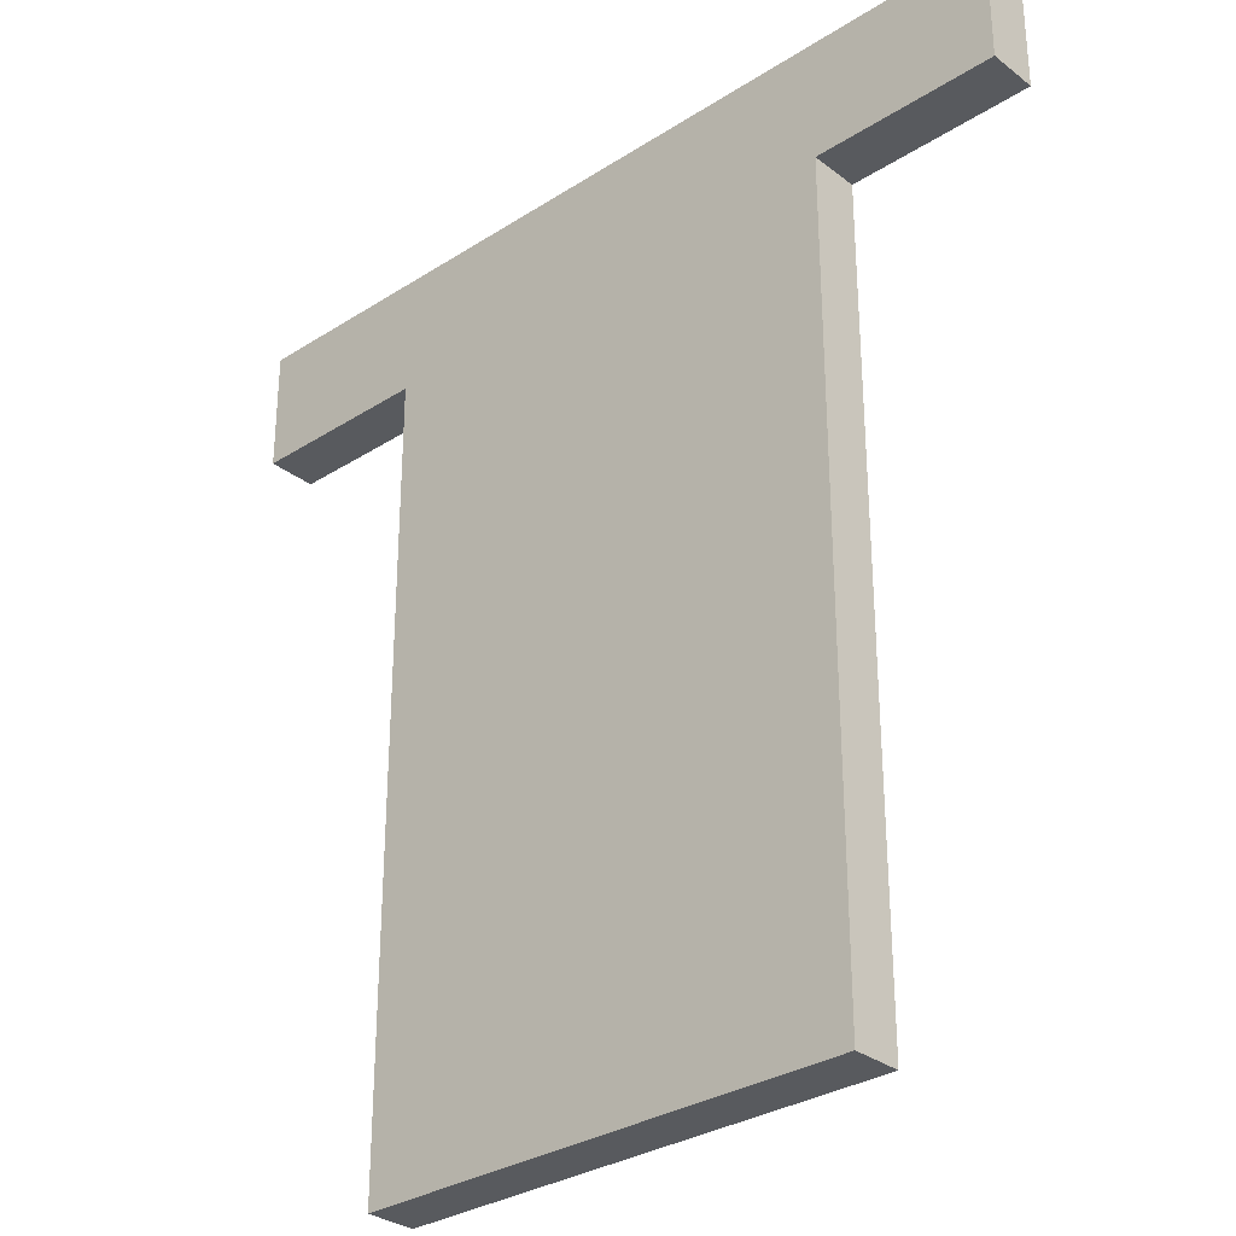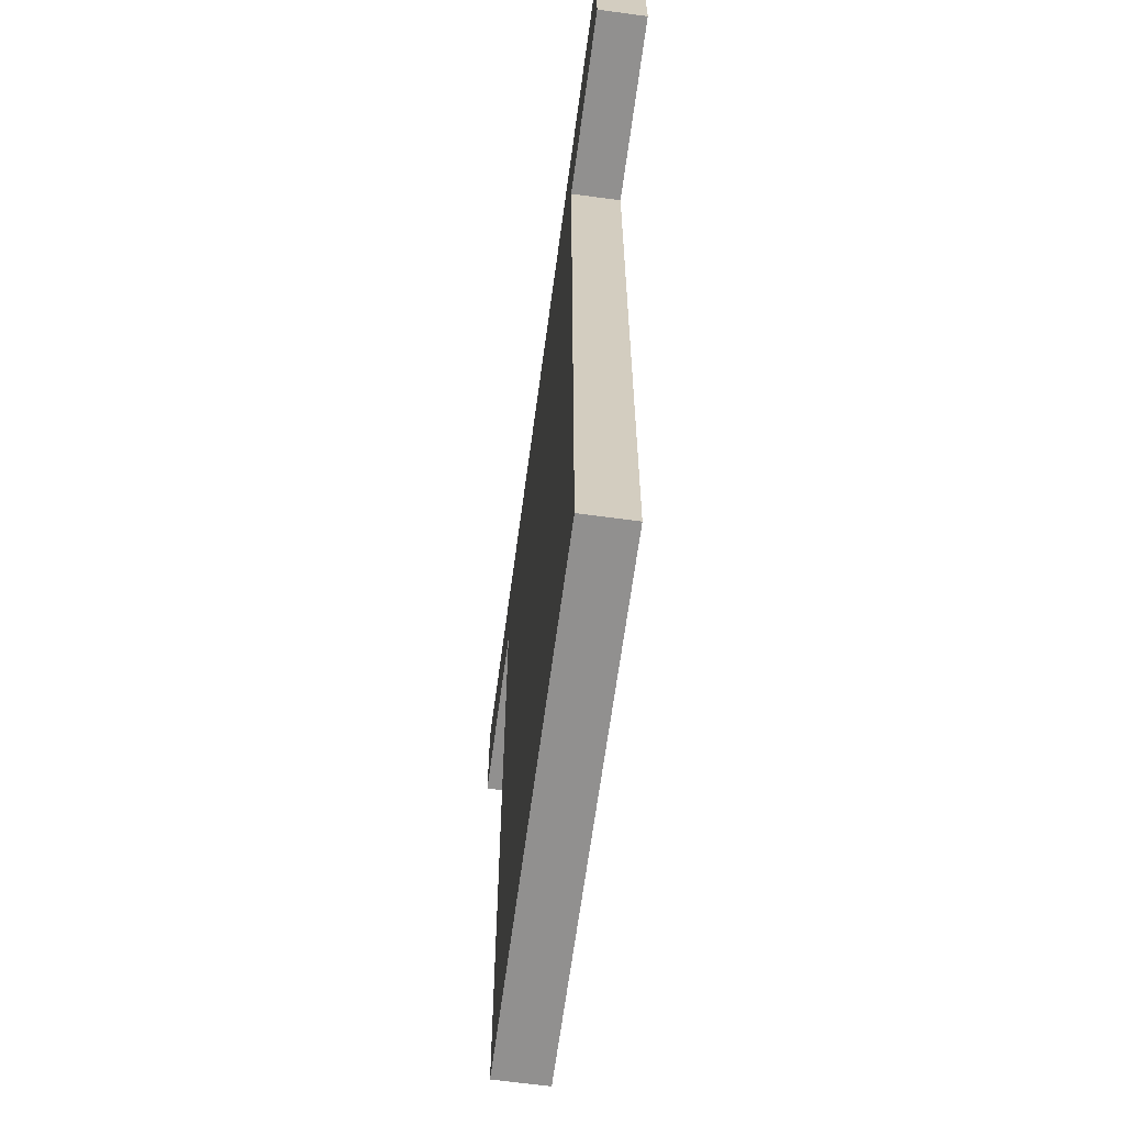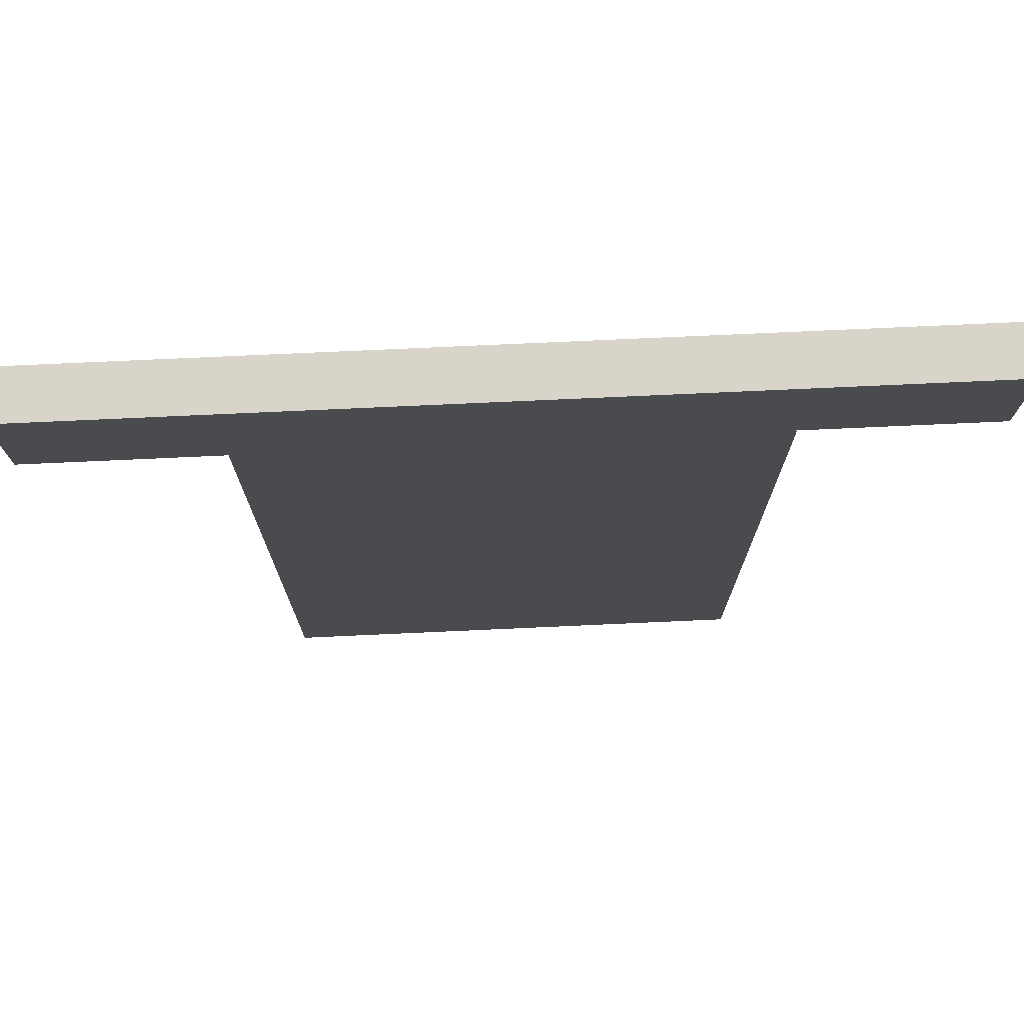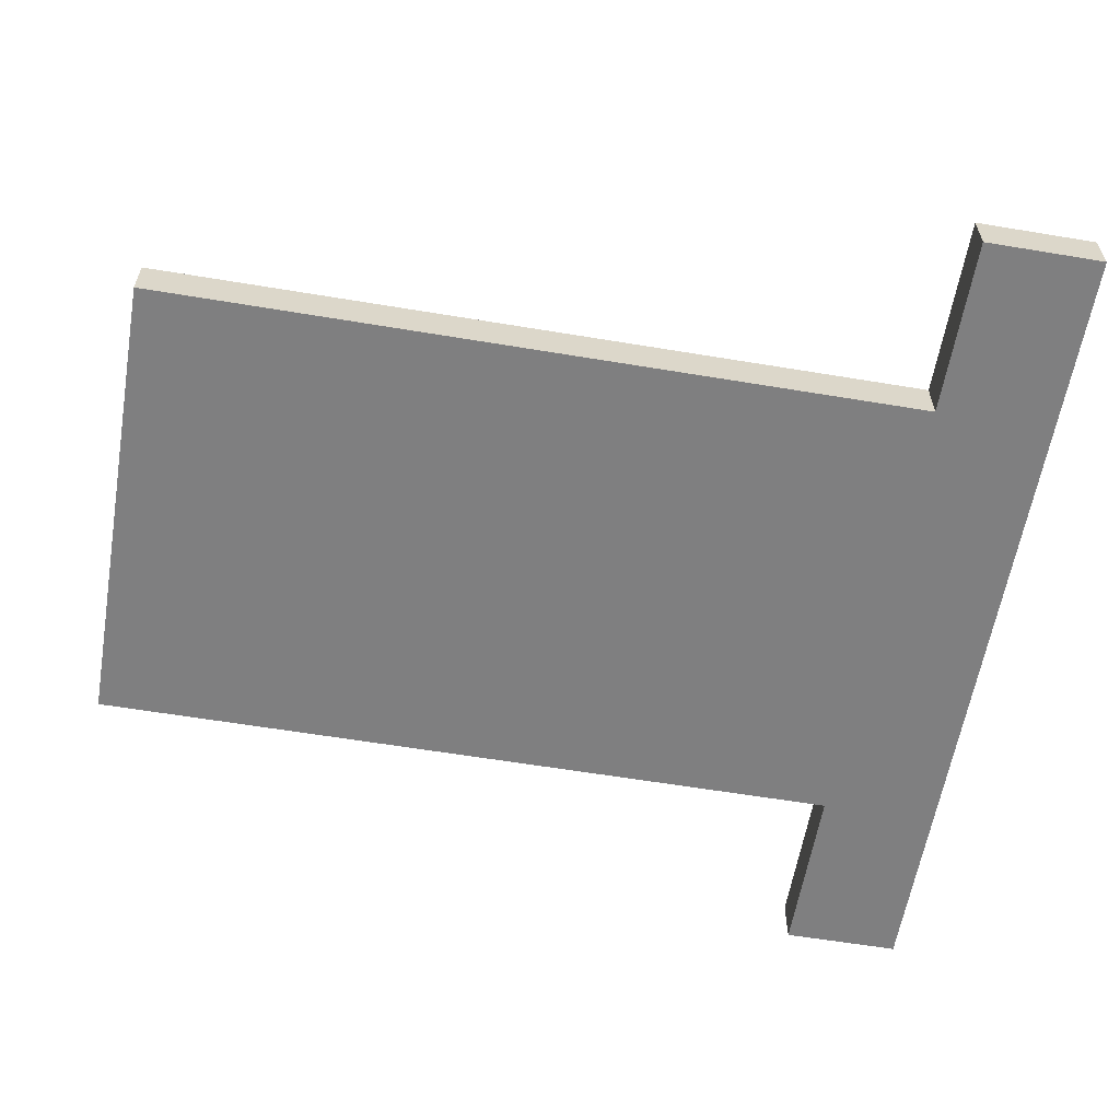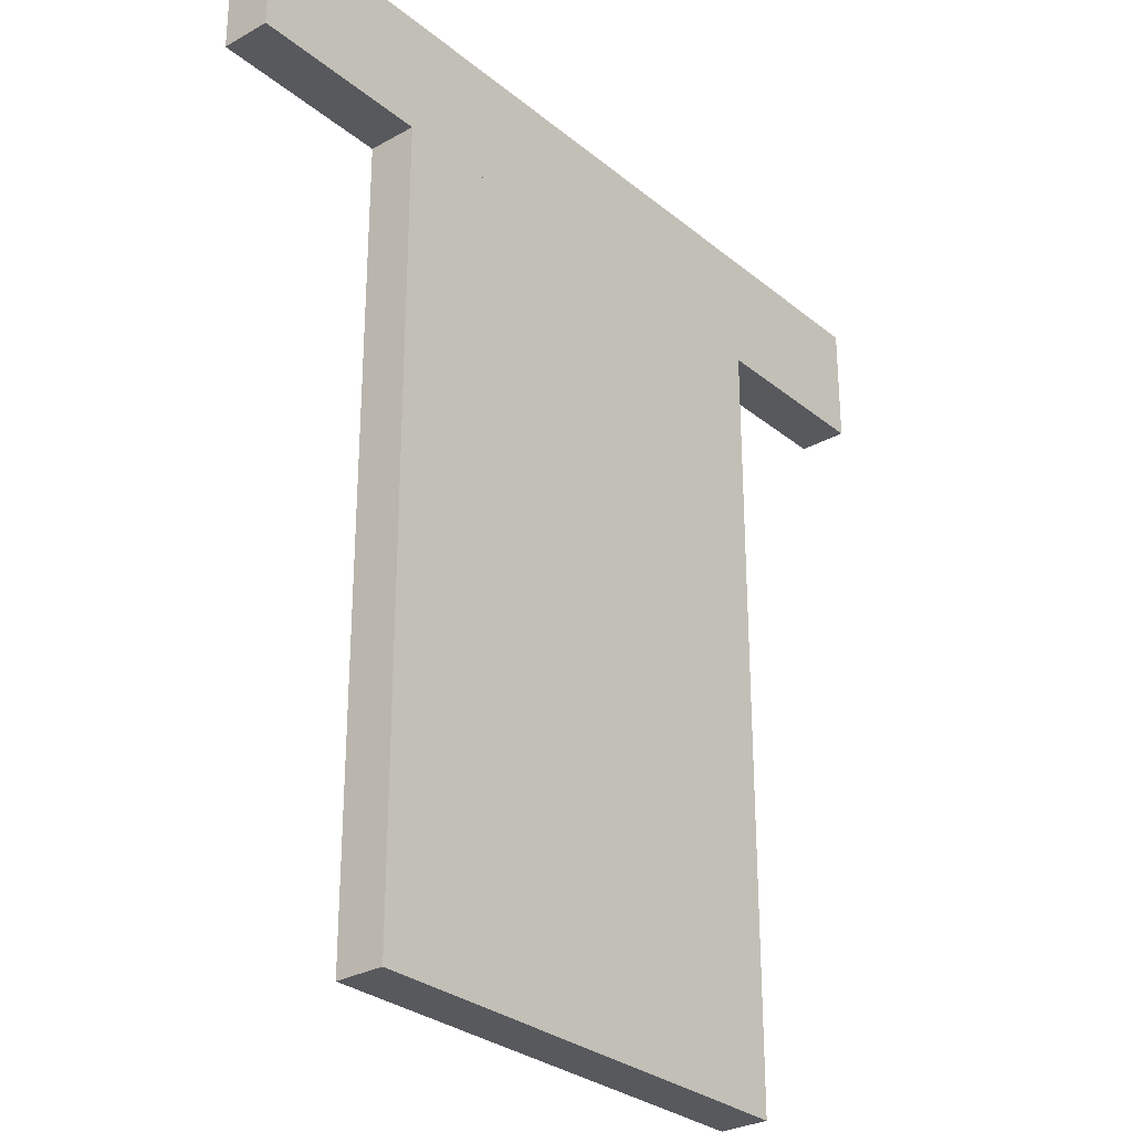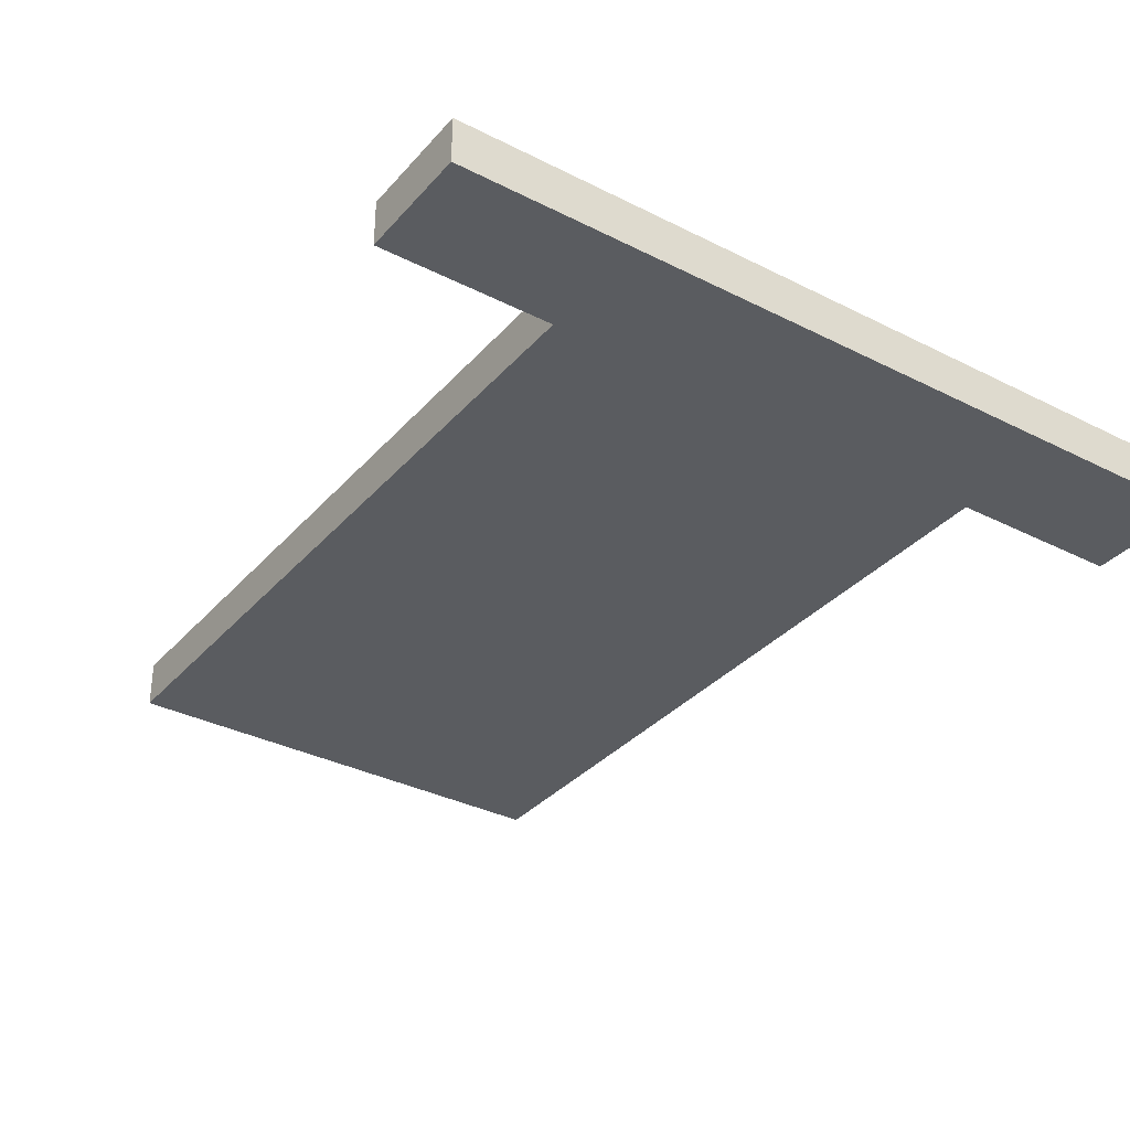
<metadata>
{"format":"obj","ext":"obj","renderer":"f3d","projection":"perspective","resolution":1024,"background":"white","views":[{"elev":-31.0,"azim":42.5,"up":"+Y"},{"elev":-65.7,"azim":-97.7,"up":"+Y"},{"elev":75.7,"azim":-2.6,"up":"+Y"},{"elev":-59.8,"azim":80.3,"up":"+Z"},{"elev":-29.2,"azim":129.8,"up":"+Y"},{"elev":-33.9,"azim":145.4,"up":"+Z"}]}
</metadata>
<code>
o sword.003
v -1 0 0.7
v -1 3.25 0.7
v -1 3.25 0.5
v -1 0 0.5
v 1 3.25 0.5
v 1 0 0.5
v 1 3.25 0.7
v 1 0 0.7
v -1.75 3.25 0.7
v -1.75 3.75 0.7
v -1.75 3.75 0.5
v -1.75 3.25 0.5
v 1.75 3.75 0.5
v 1.75 3.25 0.5
v 1.75 3.75 0.7
v 1.75 3.25 0.7
f 1 2 3 4
f 4 3 5 6
f 6 5 7 8
f 8 7 2 1
f 4 6 8 1
f 5 3 2 7
f 9 10 11 12
f 12 11 13 14
f 14 13 15 16
f 16 15 10 9
f 12 14 16 9
f 13 11 10 15

</code>
